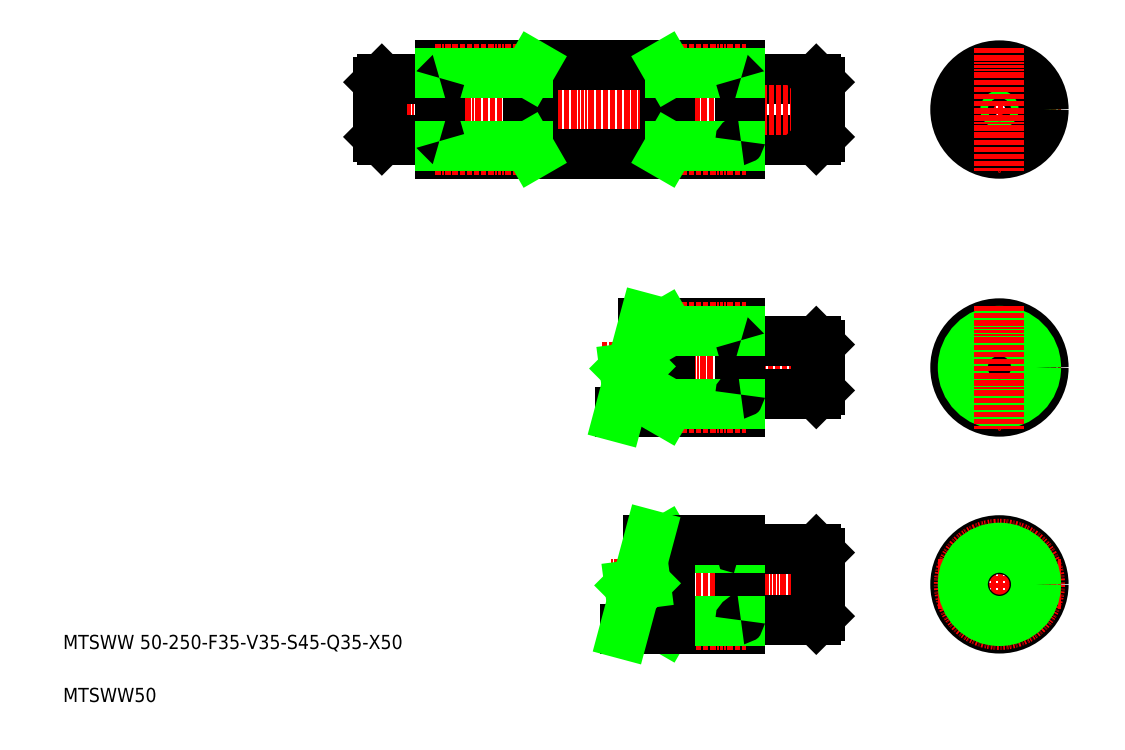
<metadata>
{"format":"dxf","ext":"dxf","renderer":"ezdxf+matplotlib","layout":"modelspace","background":"white","min_lineweight":24,"dpi":150}
</metadata>
<code>
0
SECTION
2
ENTITIES
0
LINE
8
CENTER
10
357.3
20
276.4
30
0
11
485.9
21
276.4
31
0
0
LINE
8
CENTER
10
362.6
20
153.6
30
0
11
485.9
21
153.6
31
0
0
LINE
8
0
10
436.2
20
133.6
30
0
11
478.9
21
133.6
31
0
0
LINE
8
0
10
436.2
20
173.6
30
0
11
478.9
21
173.6
31
0
0
LINE
8
0
10
436.2
20
291.4
30
0
11
478.9
21
291.4
31
0
0
LINE
8
0
10
436.2
20
261.4
30
0
11
478.9
21
261.4
31
0
0
LINE
8
0
10
436.2
20
405
30
0
11
478.9
21
405
31
0
0
LINE
8
0
10
436.2
20
440
30
0
11
478.9
21
440
31
0
0
TEXT
8
0
10
52.41
20
117
30
0
40
8
1
MTSWW 50-250-F35-V35-S45-Q35-X50
0
TEXT
8
0
10
52.41
20
86.97
30
0
40
8
1
MTSWW50
0
LINE
8
0
10
393.5
20
178.6
30
0
11
395.9
21
174.3
31
0
0
LINE
8
0
10
393.5
20
178.6
30
0
11
393.5
21
128.6
31
0
0
LINE
8
0
10
435.9
20
178.6
30
0
11
435.9
21
128.6
31
0
0
LINE
8
0
10
370.5
20
128.6
30
0
11
435.9
21
128.6
31
0
0
LINE
8
0
10
393.5
20
128.6
30
0
11
395.9
21
132.8
31
0
0
LINE
8
CENTER
10
394.6
20
130.6
30
0
11
438.9
21
130.6
31
0
0
LINE
8
CENTER
10
394.6
20
176.6
30
0
11
438.9
21
176.6
31
0
0
LINE
8
0
10
395.9
20
174.3
30
0
11
435.9
21
174.3
31
0
0
LINE
8
0
10
395.9
20
132.8
30
0
11
435.9
21
132.8
31
0
0
LINE
8
0
10
395.9
20
178.6
30
0
11
395.9
21
128.6
31
0
0
ARC
8
0
10
436.2
20
133.3
30
0
40
0.3
50
90
51
180
0
ARC
8
0
10
436.2
20
173.9
30
0
40
0.3
50
180
51
270
0
LINE
8
0
10
435.9
20
301.4
30
0
11
435.9
21
251.4
31
0
0
LINE
8
0
10
395.9
20
301.4
30
0
11
395.9
21
251.4
31
0
0
LINE
8
0
10
393.5
20
301.4
30
0
11
393.5
21
251.4
31
0
0
LINE
8
0
10
383.9
20
178.6
30
0
11
435.9
21
178.6
31
0
0
LINE
8
0
10
367.6
20
251.4
30
0
11
435.9
21
251.4
31
0
0
LINE
8
CENTER
10
394.6
20
253.4
30
0
11
438.9
21
253.4
31
0
0
LINE
8
0
10
395.9
20
255.6
30
0
11
435.9
21
255.6
31
0
0
LINE
8
0
10
393.5
20
251.4
30
0
11
395.9
21
255.6
31
0
0
ARC
8
0
10
436.2
20
261.1
30
0
40
0.3
50
90
51
180
0
LINE
8
0
10
381
20
301.4
30
0
11
435.9
21
301.4
31
0
0
LINE
8
CENTER
10
394.6
20
299.4
30
0
11
438.9
21
299.4
31
0
0
LINE
8
0
10
395.9
20
297.1
30
0
11
435.9
21
297.1
31
0
0
LINE
8
0
10
393.5
20
301.4
30
0
11
395.9
21
297.1
31
0
0
ARC
8
0
10
436.2
20
291.7
30
0
40
0.3
50
180
51
270
0
LINE
8
CENTER
10
225.9
20
422.5
30
0
11
486.6
21
422.5
31
0
0
LINE
8
0
10
265.9
20
447.5
30
0
11
435.9
21
447.5
31
0
0
LINE
8
0
10
265.9
20
397.5
30
0
11
435.9
21
397.5
31
0
0
LINE
8
0
10
265.6
20
440
30
0
11
232.9
21
440
31
0
0
LINE
8
0
10
265.6
20
405
30
0
11
232.9
21
405
31
0
0
LINE
8
0
10
230.9
20
438
30
0
11
230.9
21
407
31
0
0
LINE
8
0
10
232.9
20
440
30
0
11
232.9
21
405
31
0
0
LINE
8
0
10
230.9
20
407
30
0
11
232.9
21
405
31
0
0
LINE
8
0
10
230.9
20
438
30
0
11
232.9
21
440
31
0
0
LINE
8
0
10
318.4
20
447.5
30
0
11
318.4
21
397.5
31
0
0
LINE
8
0
10
315.9
20
447.5
30
0
11
315.9
21
397.5
31
0
0
LINE
8
0
10
265.9
20
447.5
30
0
11
265.9
21
397.5
31
0
0
LINE
8
CENTER
10
262.9
20
399.5
30
0
11
317.2
21
399.5
31
0
0
LINE
8
0
10
265.9
20
401.7
30
0
11
315.9
21
401.7
31
0
0
ARC
8
0
10
265.6
20
404.7
30
0
40
0.3
50
0
51
90
0
LINE
8
0
10
318.4
20
397.5
30
0
11
315.9
21
401.7
31
0
0
LINE
8
0
10
308.4
20
397.5
30
0
11
308.4
21
397.5
31
0
0
LINE
8
CENTER
10
262.9
20
445.5
30
0
11
317.2
21
445.5
31
0
0
LINE
8
0
10
265.9
20
443.2
30
0
11
315.9
21
443.2
31
0
0
ARC
8
0
10
265.6
20
440.3
30
0
40
0.3
50
270
51
0
0
LINE
8
0
10
318.4
20
447.5
30
0
11
315.9
21
443.2
31
0
0
LINE
8
0
10
350.9
20
397.5
30
0
11
350.9
21
397.5
31
0
0
LINE
8
0
10
393.5
20
447.5
30
0
11
393.5
21
397.5
31
0
0
LINE
8
0
10
395.9
20
447.5
30
0
11
395.9
21
397.5
31
0
0
LINE
8
0
10
435.9
20
447.5
30
0
11
435.9
21
397.5
31
0
0
LINE
8
CENTER
10
394.6
20
399.5
30
0
11
438.9
21
399.5
31
0
0
LINE
8
0
10
395.9
20
401.7
30
0
11
435.9
21
401.7
31
0
0
LINE
8
0
10
393.5
20
397.5
30
0
11
395.9
21
401.7
31
0
0
ARC
8
0
10
436.2
20
404.7
30
0
40
0.3
50
90
51
180
0
LINE
8
CENTER
10
394.6
20
445.5
30
0
11
438.9
21
445.5
31
0
0
LINE
8
0
10
395.9
20
443.2
30
0
11
435.9
21
443.2
31
0
0
LINE
8
0
10
393.5
20
447.5
30
0
11
395.9
21
443.2
31
0
0
ARC
8
0
10
436.2
20
440.3
30
0
40
0.3
50
180
51
270
0
LINE
8
CENTER
10
582.6
20
188.6
30
0
11
582.6
21
118.6
31
0
0
CIRCLE
8
0
10
582.6
20
153.6
30
0
40
25
0
LINE
8
CENTER
10
547.6
20
153.6
30
0
11
617.6
21
153.6
31
0
0
CIRCLE
8
CENTER
10
582.6
20
153.6
30
0
40
23
0
CIRCLE
8
0
10
582.6
20
153.6
30
0
40
20
0
CIRCLE
8
0
10
582.6
20
153.6
30
0
40
20.75
0
LINE
8
0
10
478.9
20
173.6
30
0
11
478.9
21
133.6
31
0
0
LINE
8
0
10
480.9
20
171.6
30
0
11
480.9
21
135.6
31
0
0
LINE
8
0
10
480.9
20
135.6
30
0
11
478.9
21
133.6
31
0
0
LINE
8
0
10
480.9
20
171.6
30
0
11
478.9
21
173.6
31
0
0
CIRCLE
8
CENTER
10
582.6
20
276.4
30
0
40
23
0
LINE
8
CENTER
10
547.6
20
276.4
30
0
11
617.6
21
276.4
31
0
0
CIRCLE
8
0
10
582.6
20
276.4
30
0
40
15
0
CIRCLE
8
0
10
582.6
20
276.4
30
0
40
25
0
CIRCLE
8
0
10
582.6
20
276.4
30
0
40
20.75
0
LINE
8
CENTER
10
582.6
20
311.4
30
0
11
582.6
21
241.4
31
0
0
LINE
8
0
10
480.9
20
289.4
30
0
11
480.9
21
263.4
31
0
0
LINE
8
0
10
478.9
20
291.4
30
0
11
478.9
21
261.4
31
0
0
LINE
8
0
10
480.9
20
263.4
30
0
11
478.9
21
261.4
31
0
0
LINE
8
0
10
480.9
20
289.4
30
0
11
478.9
21
291.4
31
0
0
LINE
8
CENTER
10
547.6
20
422.5
30
0
11
617.6
21
422.5
31
0
0
CIRCLE
8
CENTER
10
582.6
20
422.5
30
0
40
23
0
CIRCLE
8
0
10
582.6
20
422.5
30
0
40
17.5
0
CIRCLE
8
0
10
582.6
20
422.5
30
0
40
20.75
0
CIRCLE
8
0
10
582.6
20
422.5
30
0
40
25
0
LINE
8
CENTER
10
582.6
20
457.5
30
0
11
582.6
21
387.5
31
0
0
LINE
8
0
10
478.9
20
440
30
0
11
478.9
21
405
31
0
0
LINE
8
0
10
480.9
20
438
30
0
11
480.9
21
407
31
0
0
LINE
8
0
10
480.9
20
407
30
0
11
478.9
21
405
31
0
0
LINE
8
0
10
480.9
20
438
30
0
11
478.9
21
440
31
0
0
LINE
8
0
10
379.5
20
277
30
0
11
370.3
21
275.8
31
0
0
LINE
8
0
10
366.8
20
248.4
30
0
11
373.3
21
272.7
31
0
0
LINE
8
0
10
370.3
20
275.8
30
0
11
373.3
21
272.7
31
0
0
LINE
8
0
10
375.5
20
280.9
30
0
11
381.8
21
304.4
31
0
0
LINE
8
0
10
375.5
20
280.9
30
0
11
379.5
21
277
31
0
0
LINE
8
0
10
378.4
20
158.1
30
0
11
384.7
21
181.6
31
0
0
LINE
8
0
10
369.7
20
125.6
30
0
11
376.2
21
149.9
31
0
0
LINE
8
0
10
382.3
20
154.2
30
0
11
373.1
21
153
31
0
0
LINE
8
0
10
373.1
20
153
30
0
11
376.2
21
149.9
31
0
0
LINE
8
0
10
378.4
20
158.1
30
0
11
382.3
21
154.2
31
0
0
ENDSEC
0
EOF

</code>
